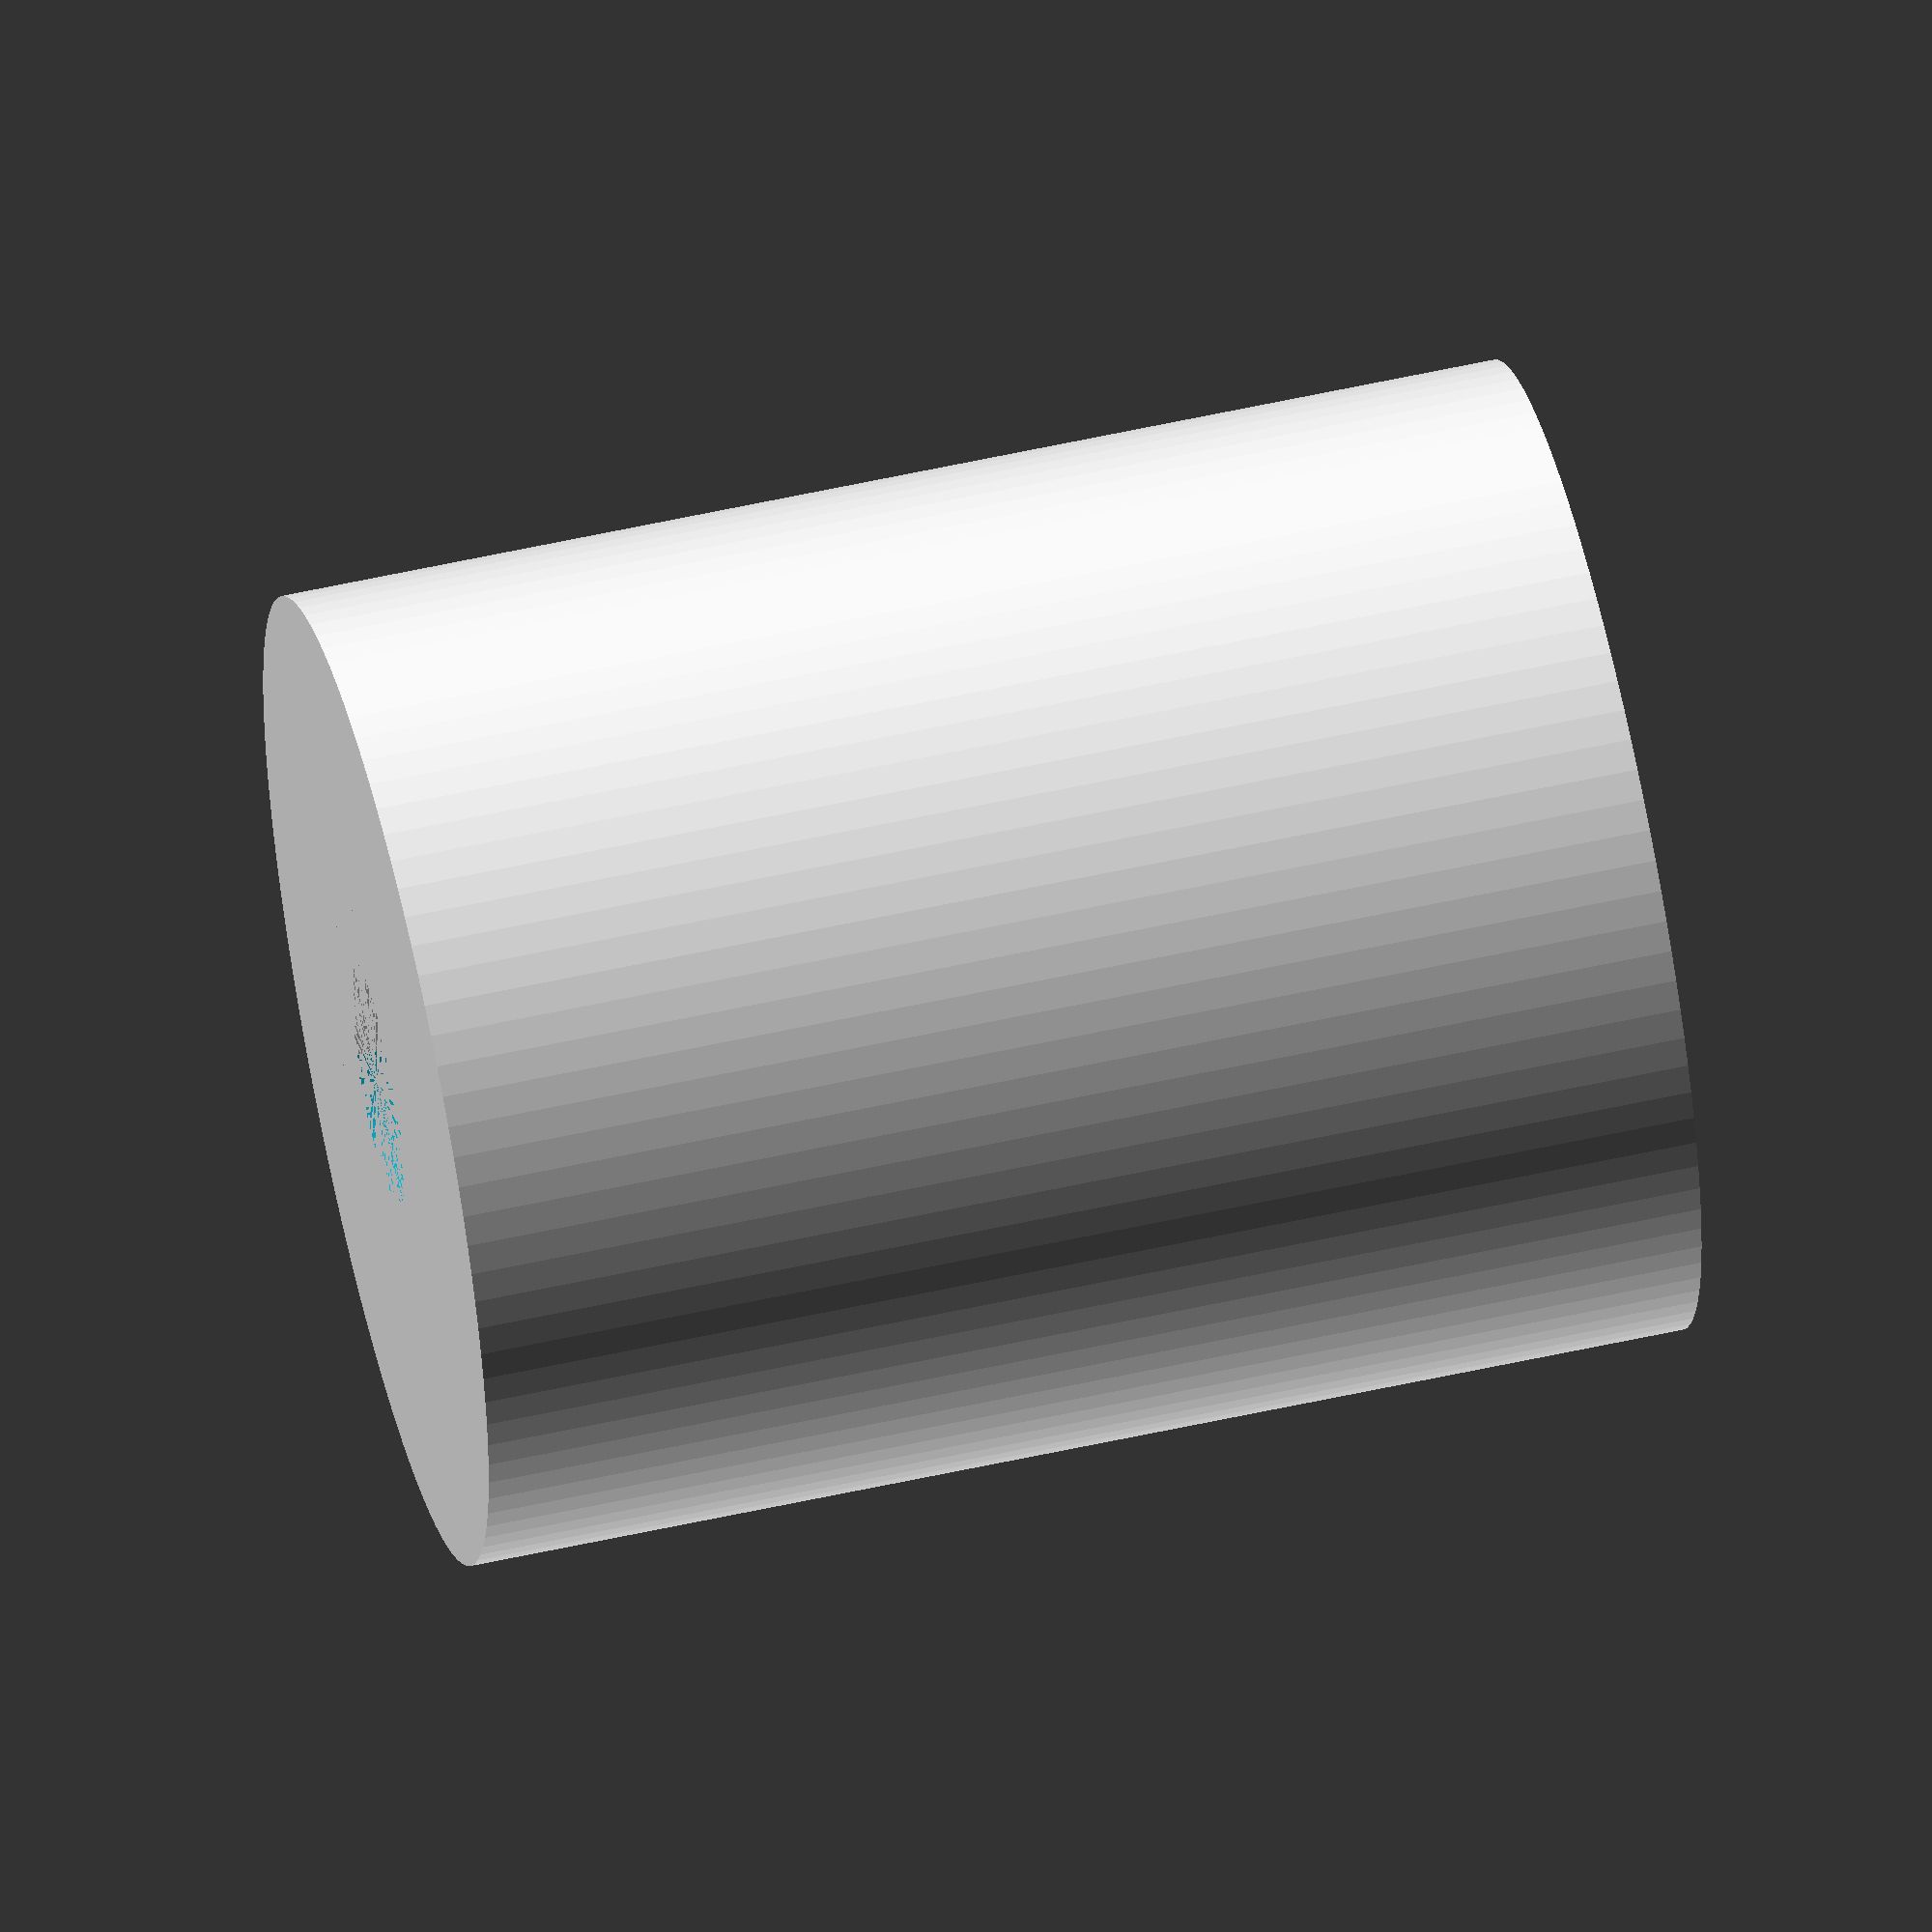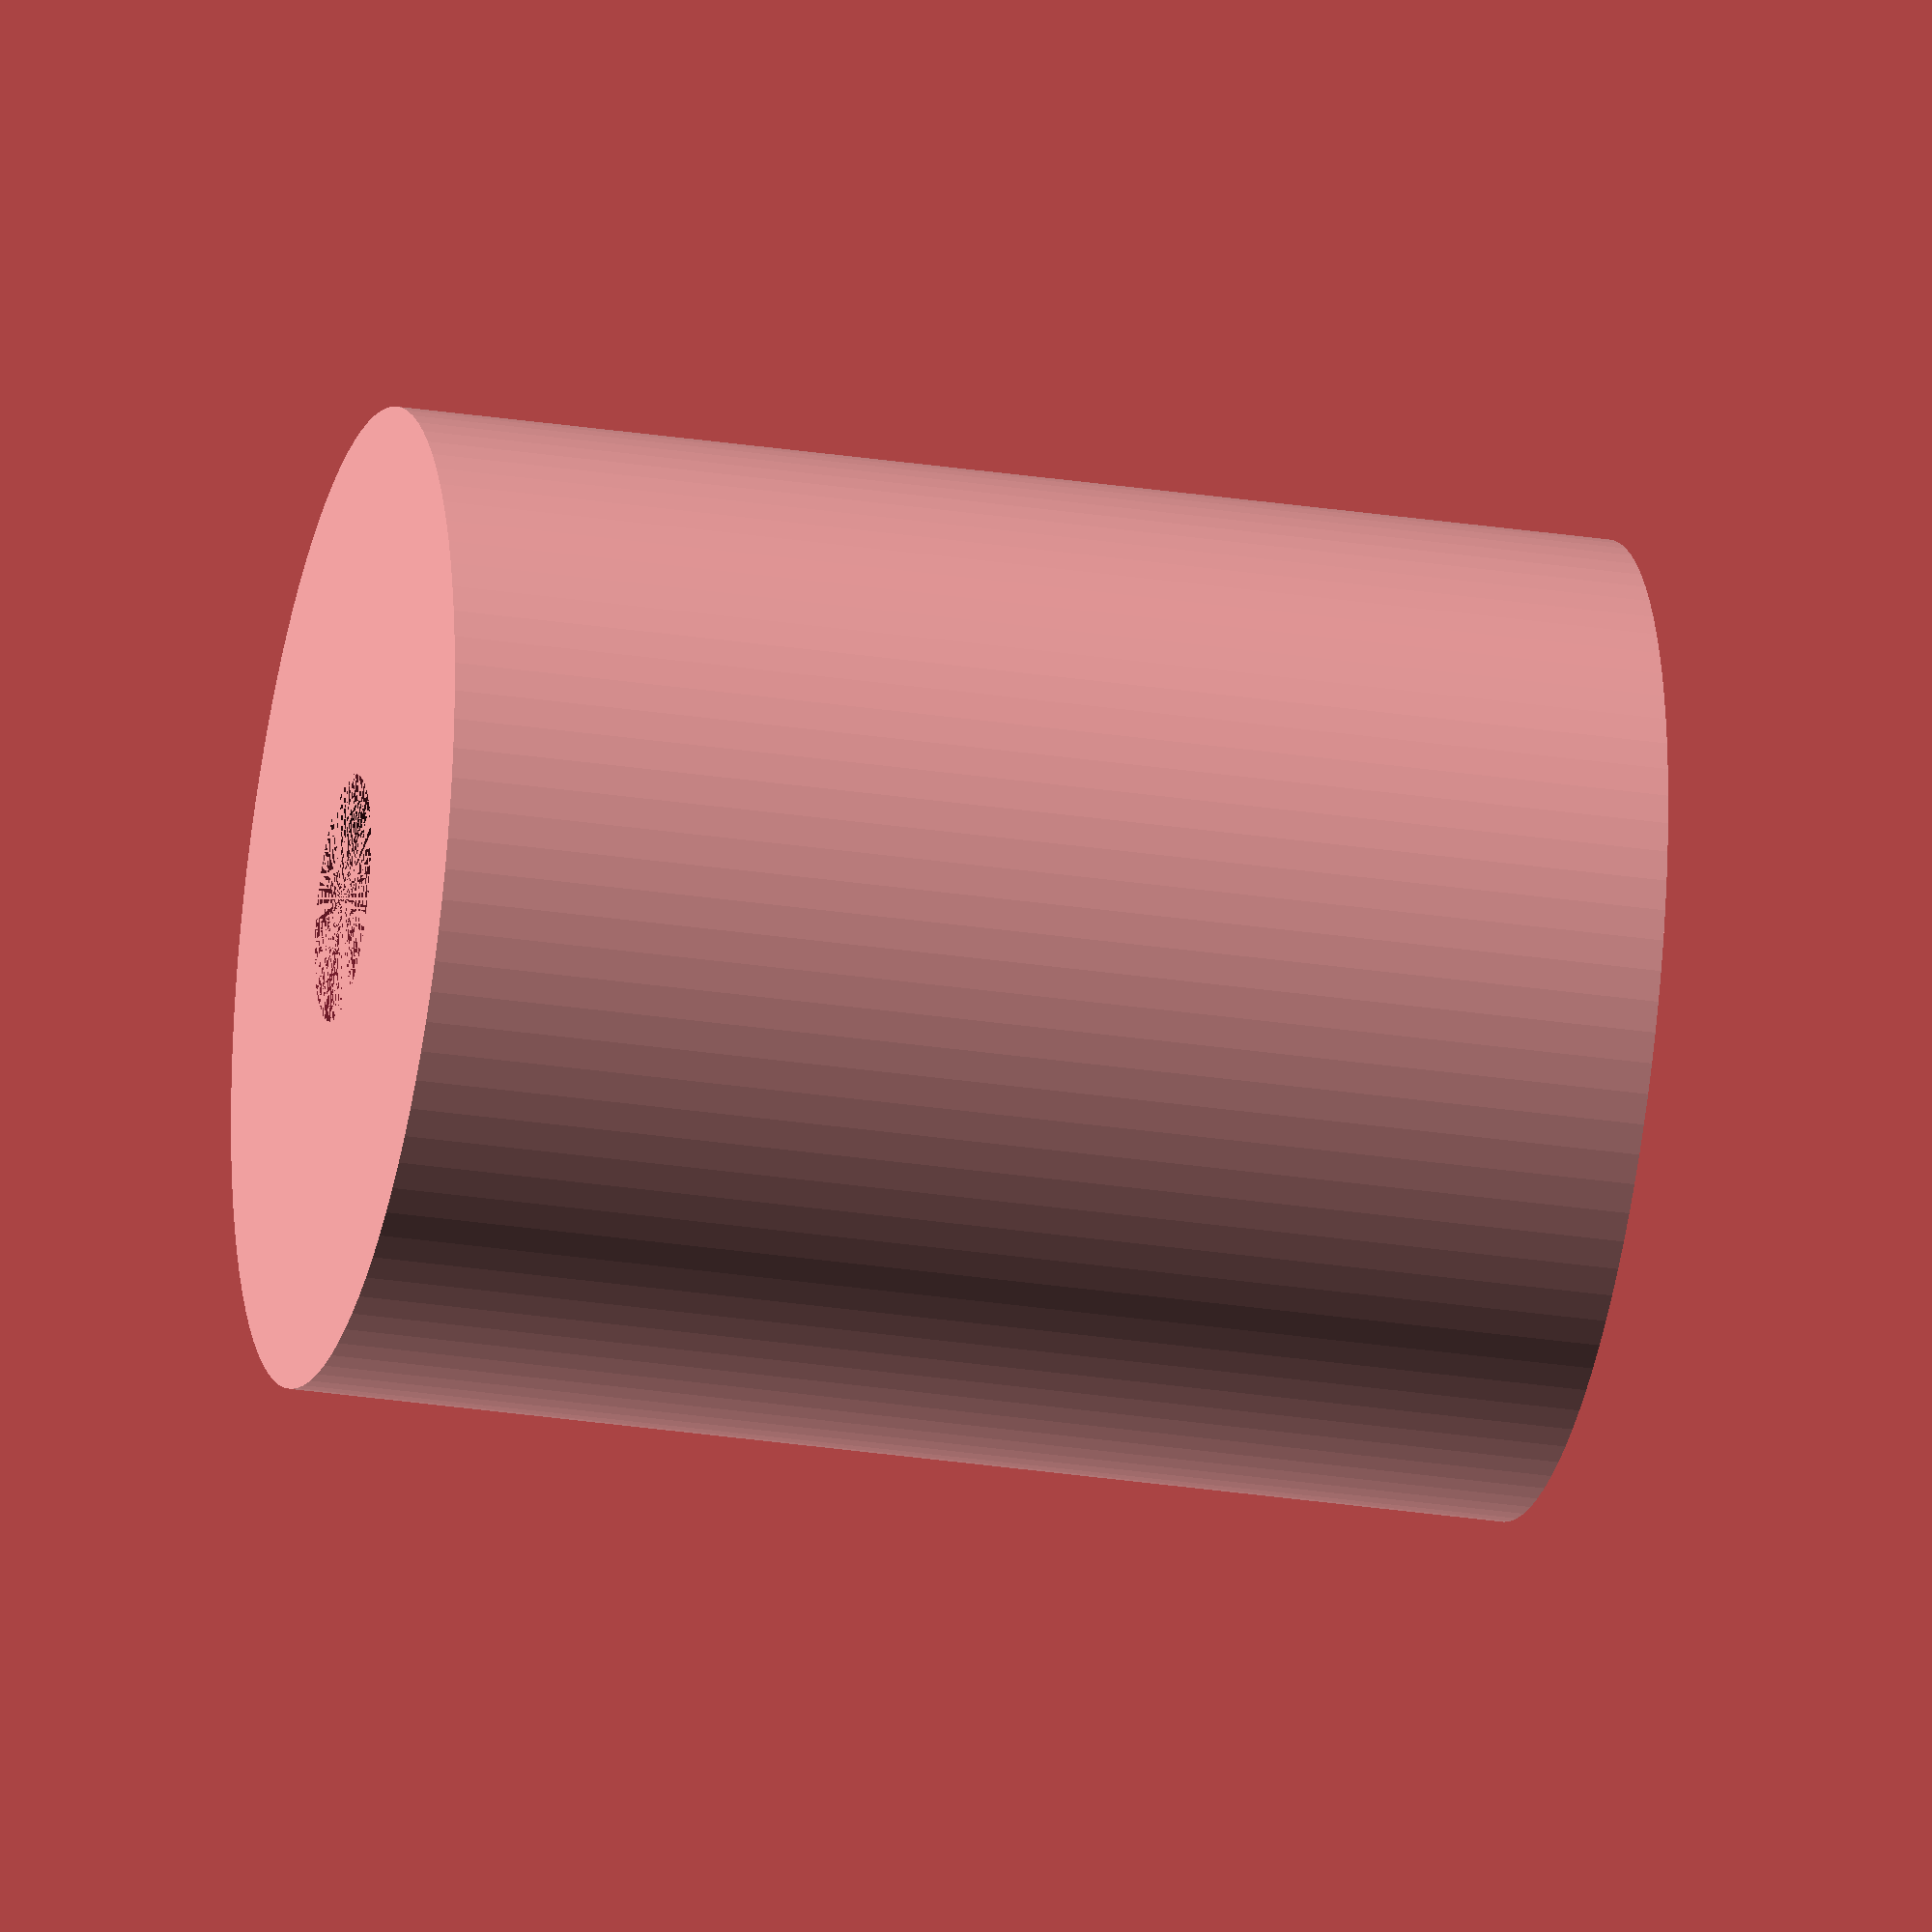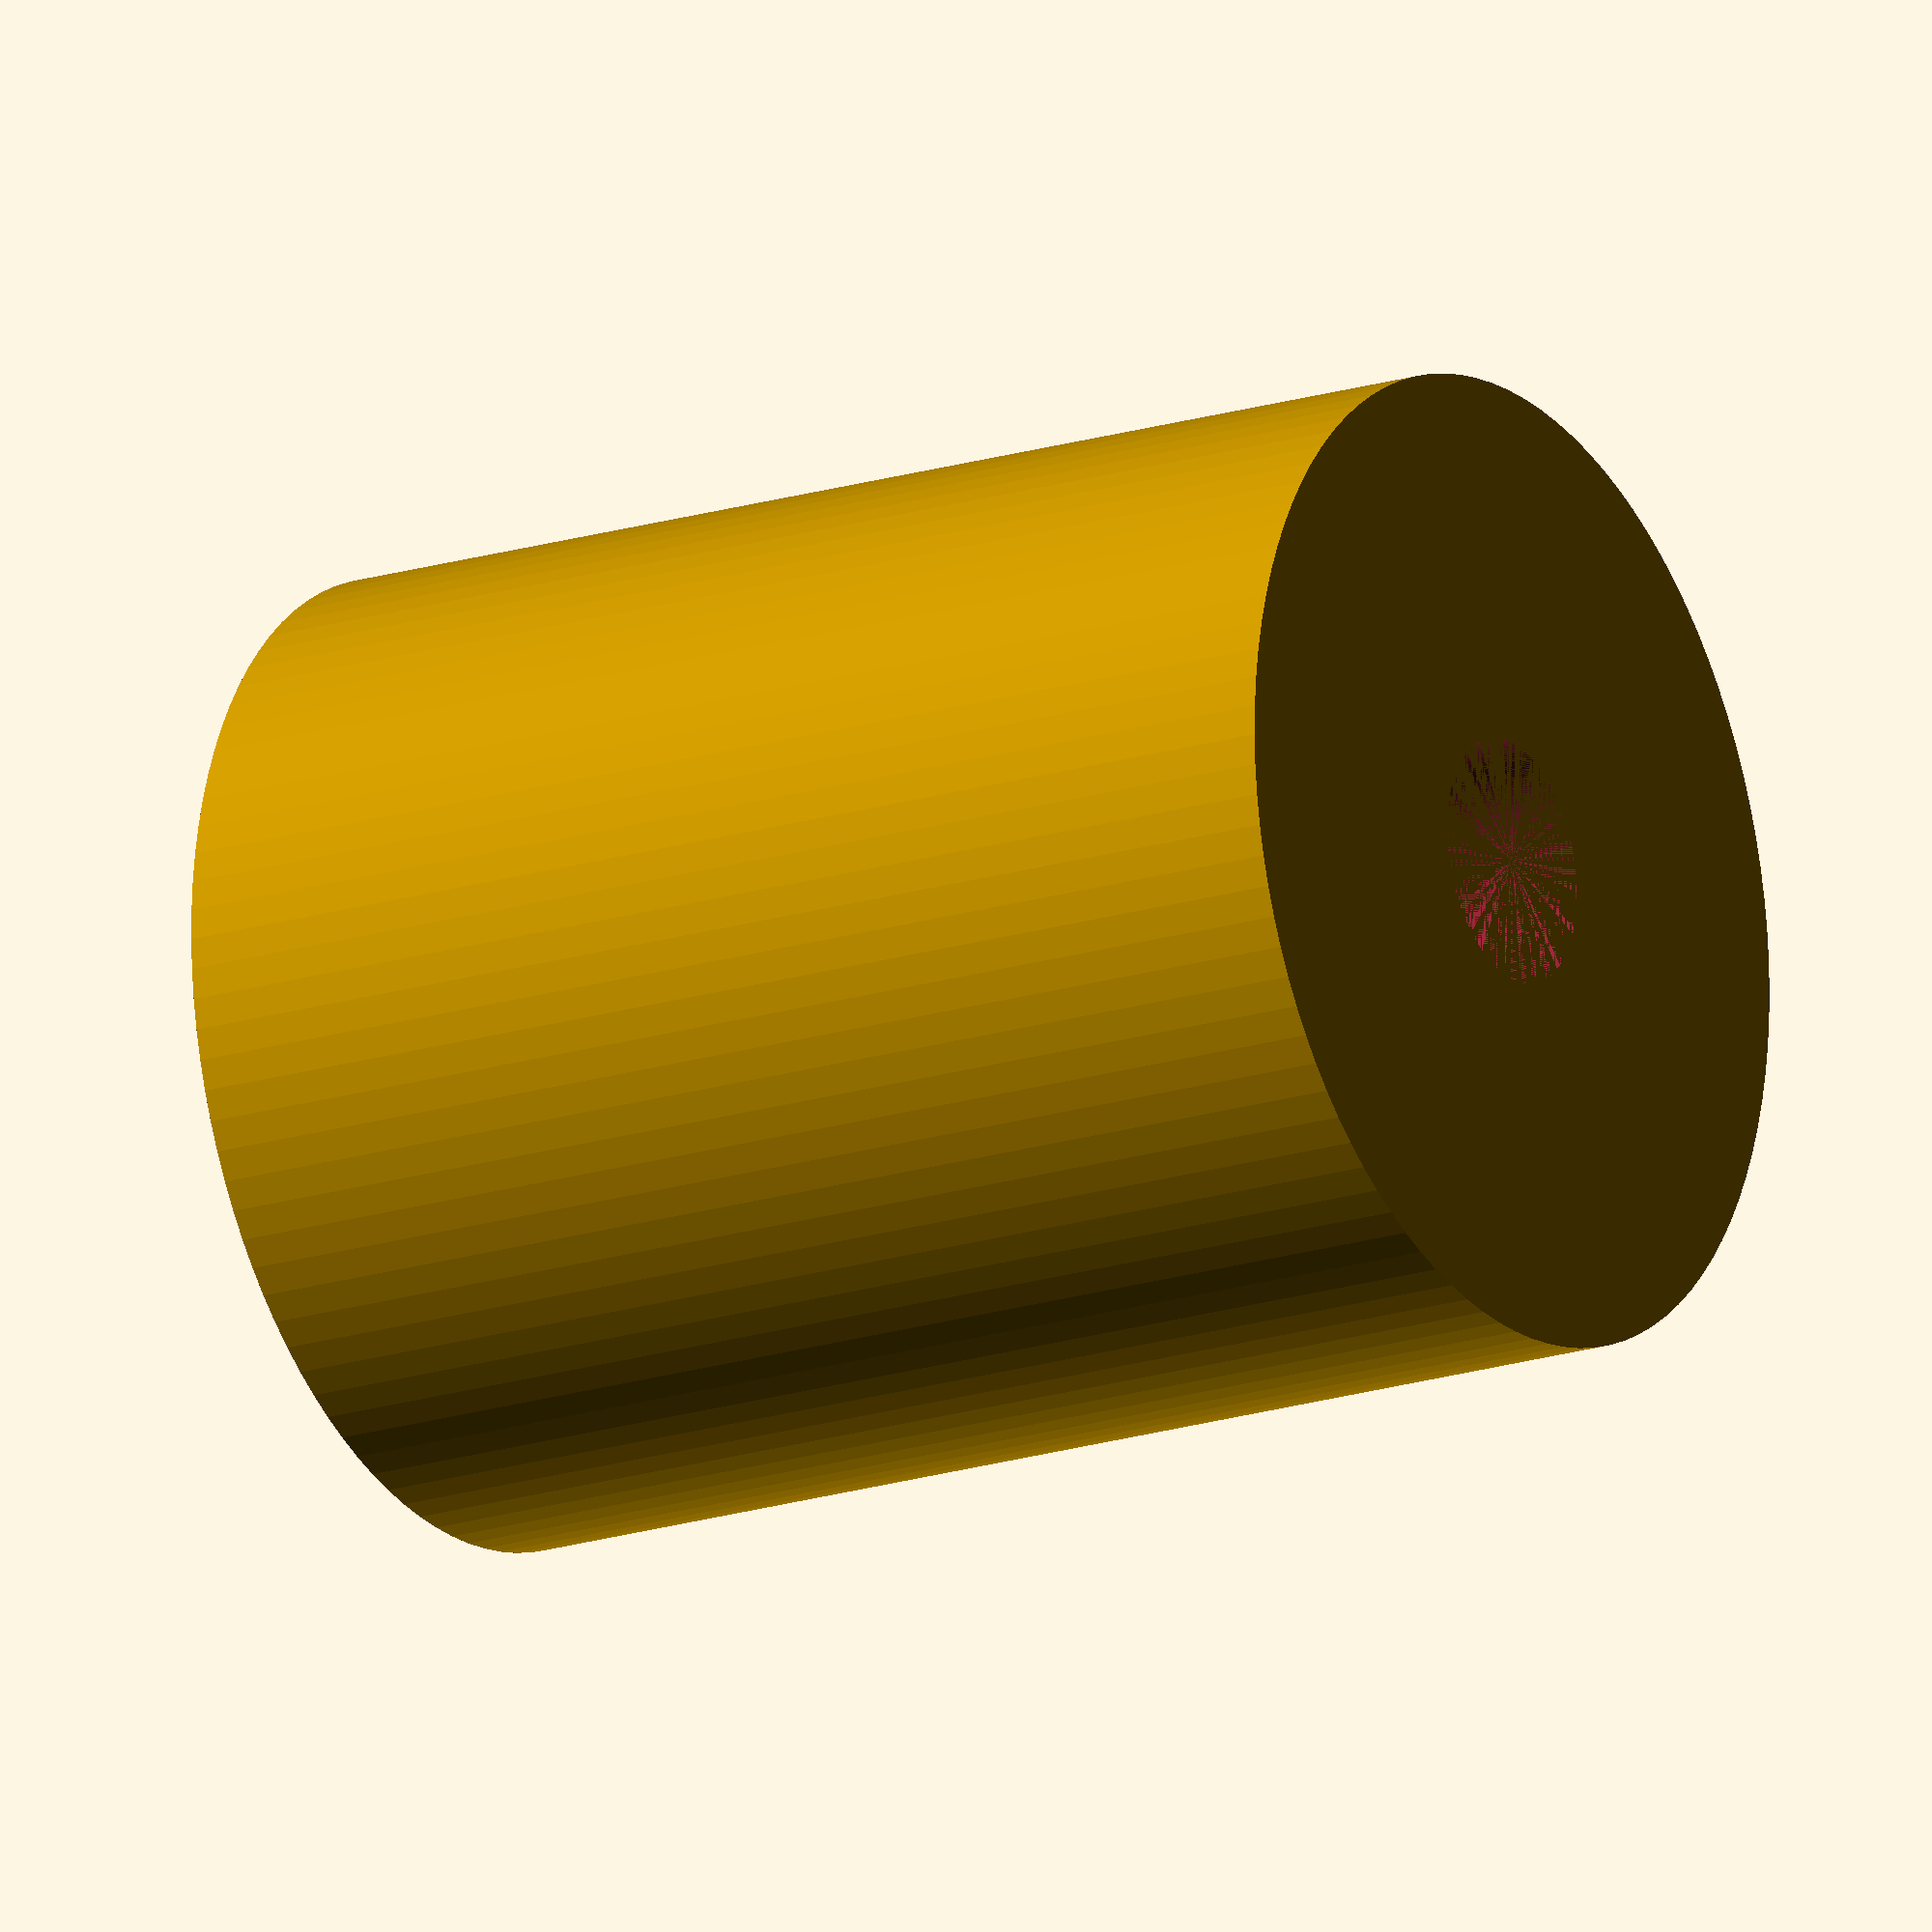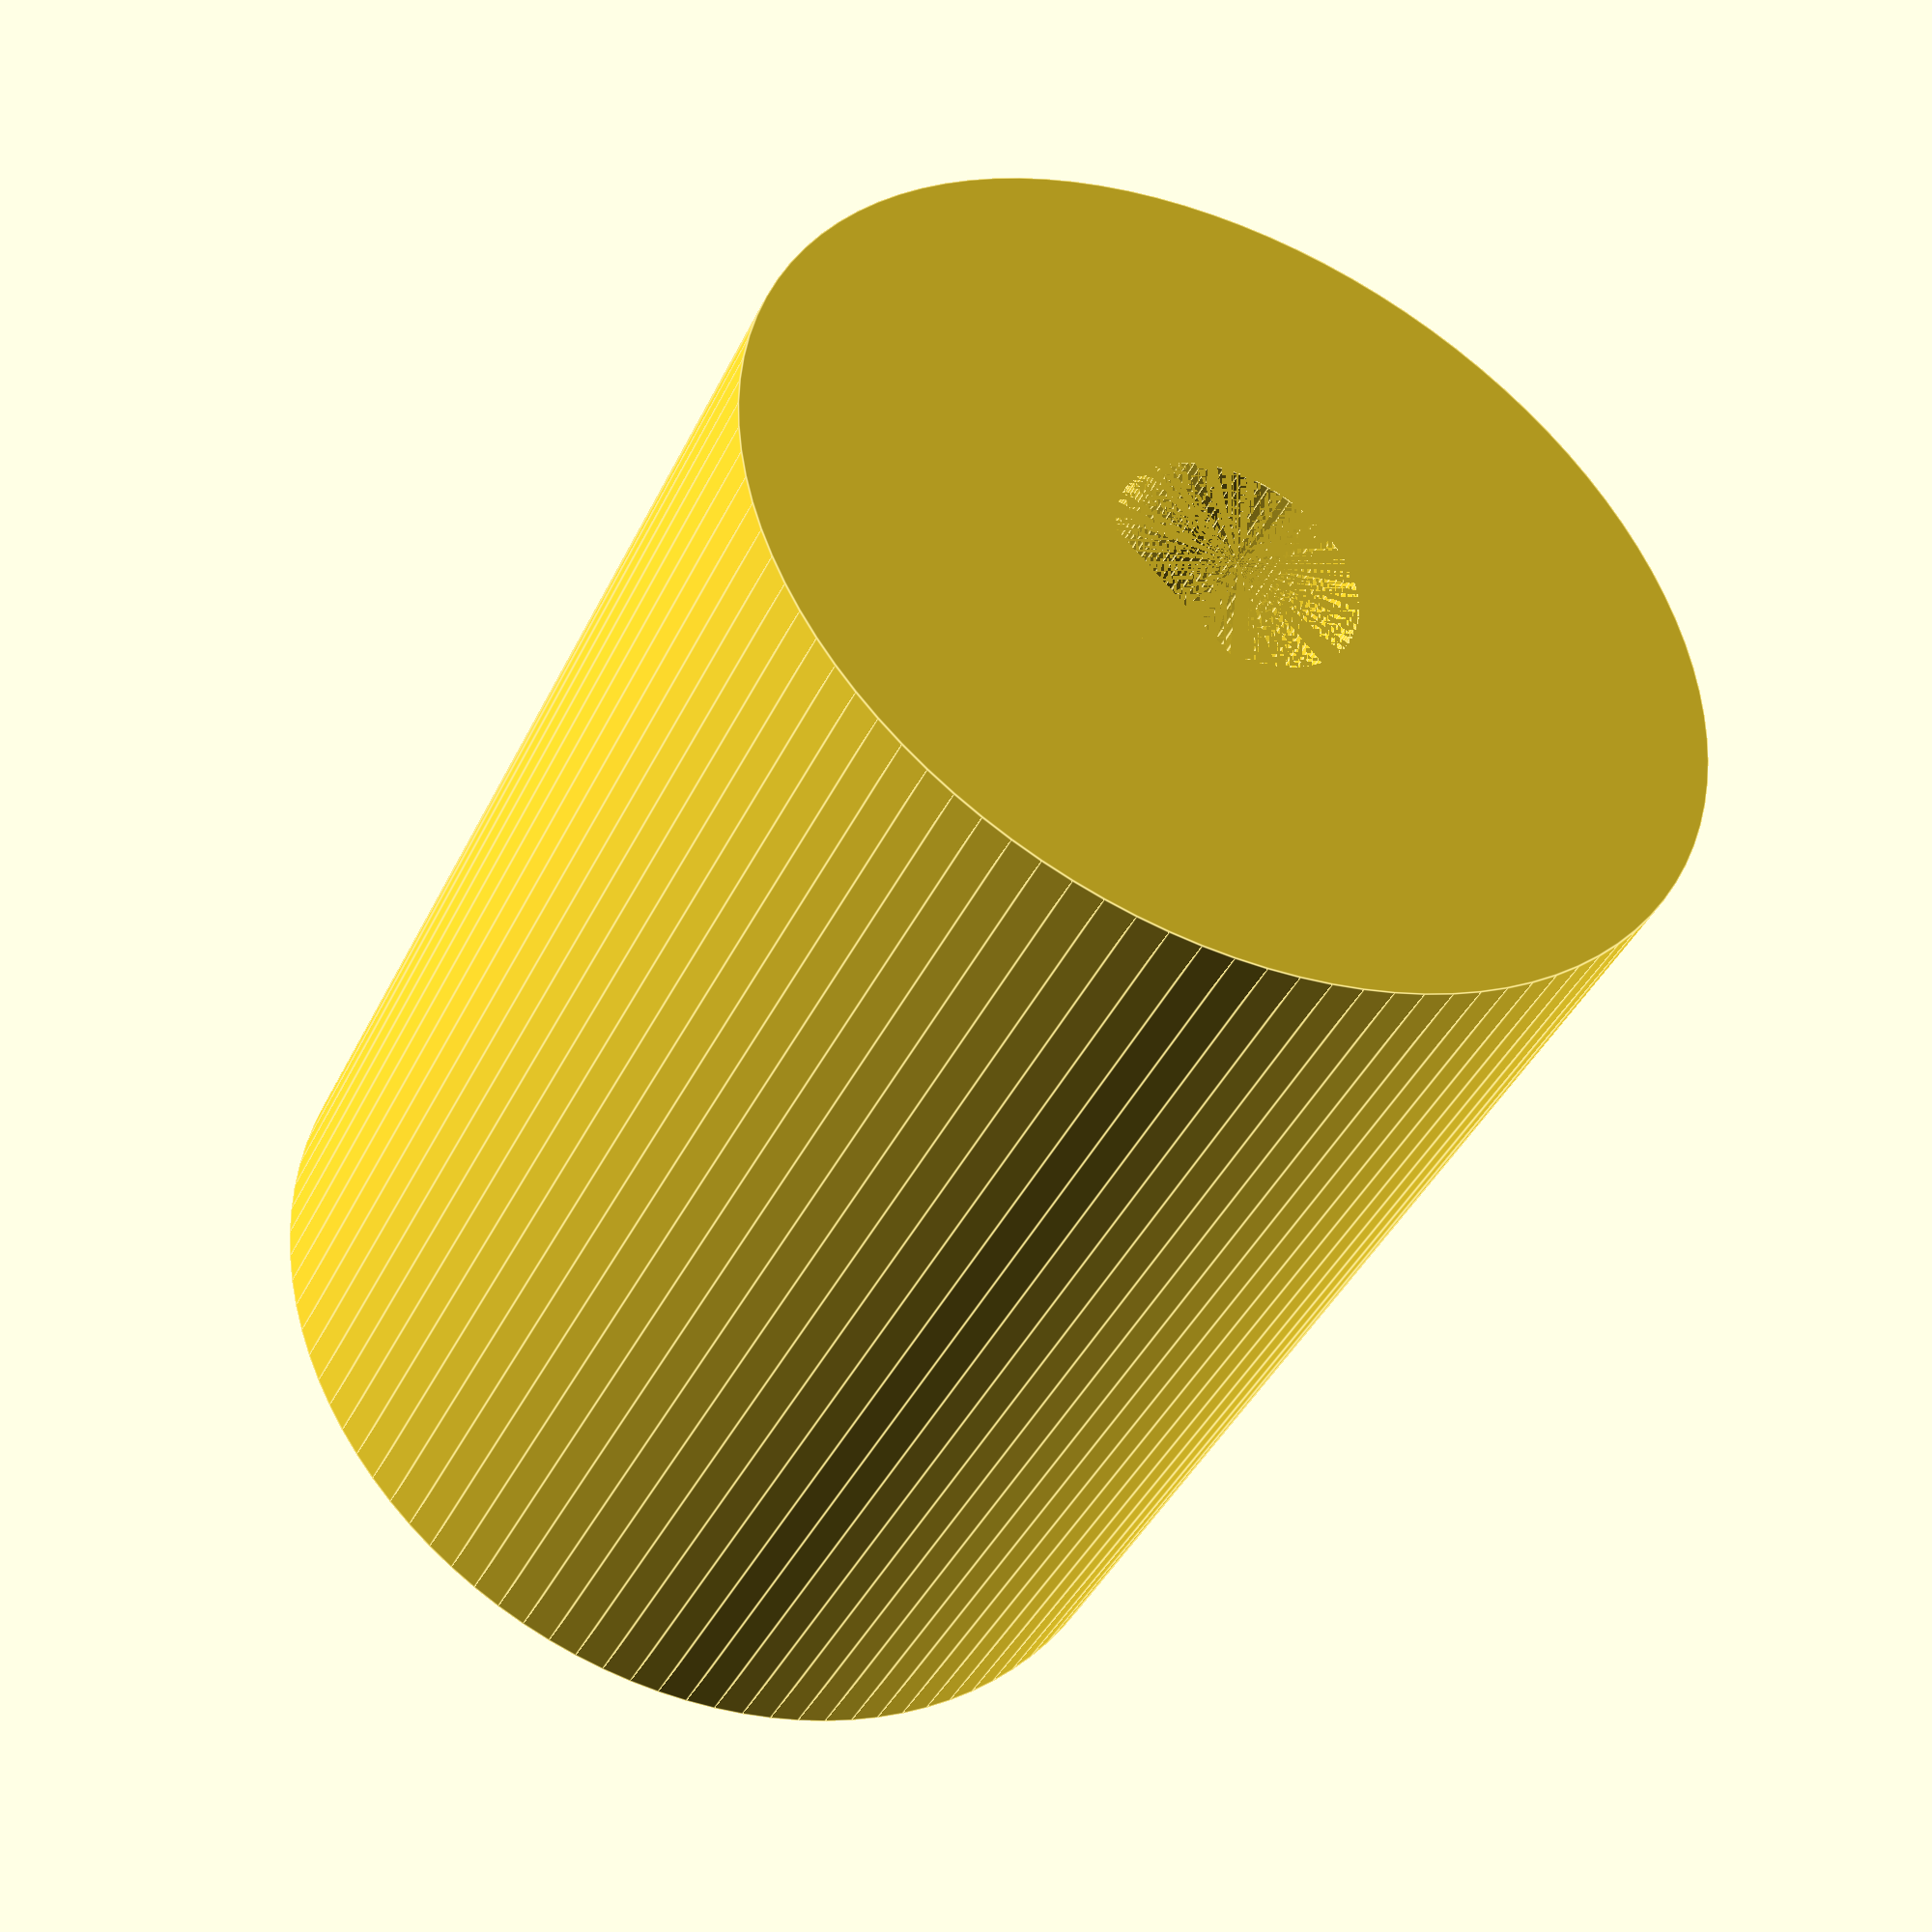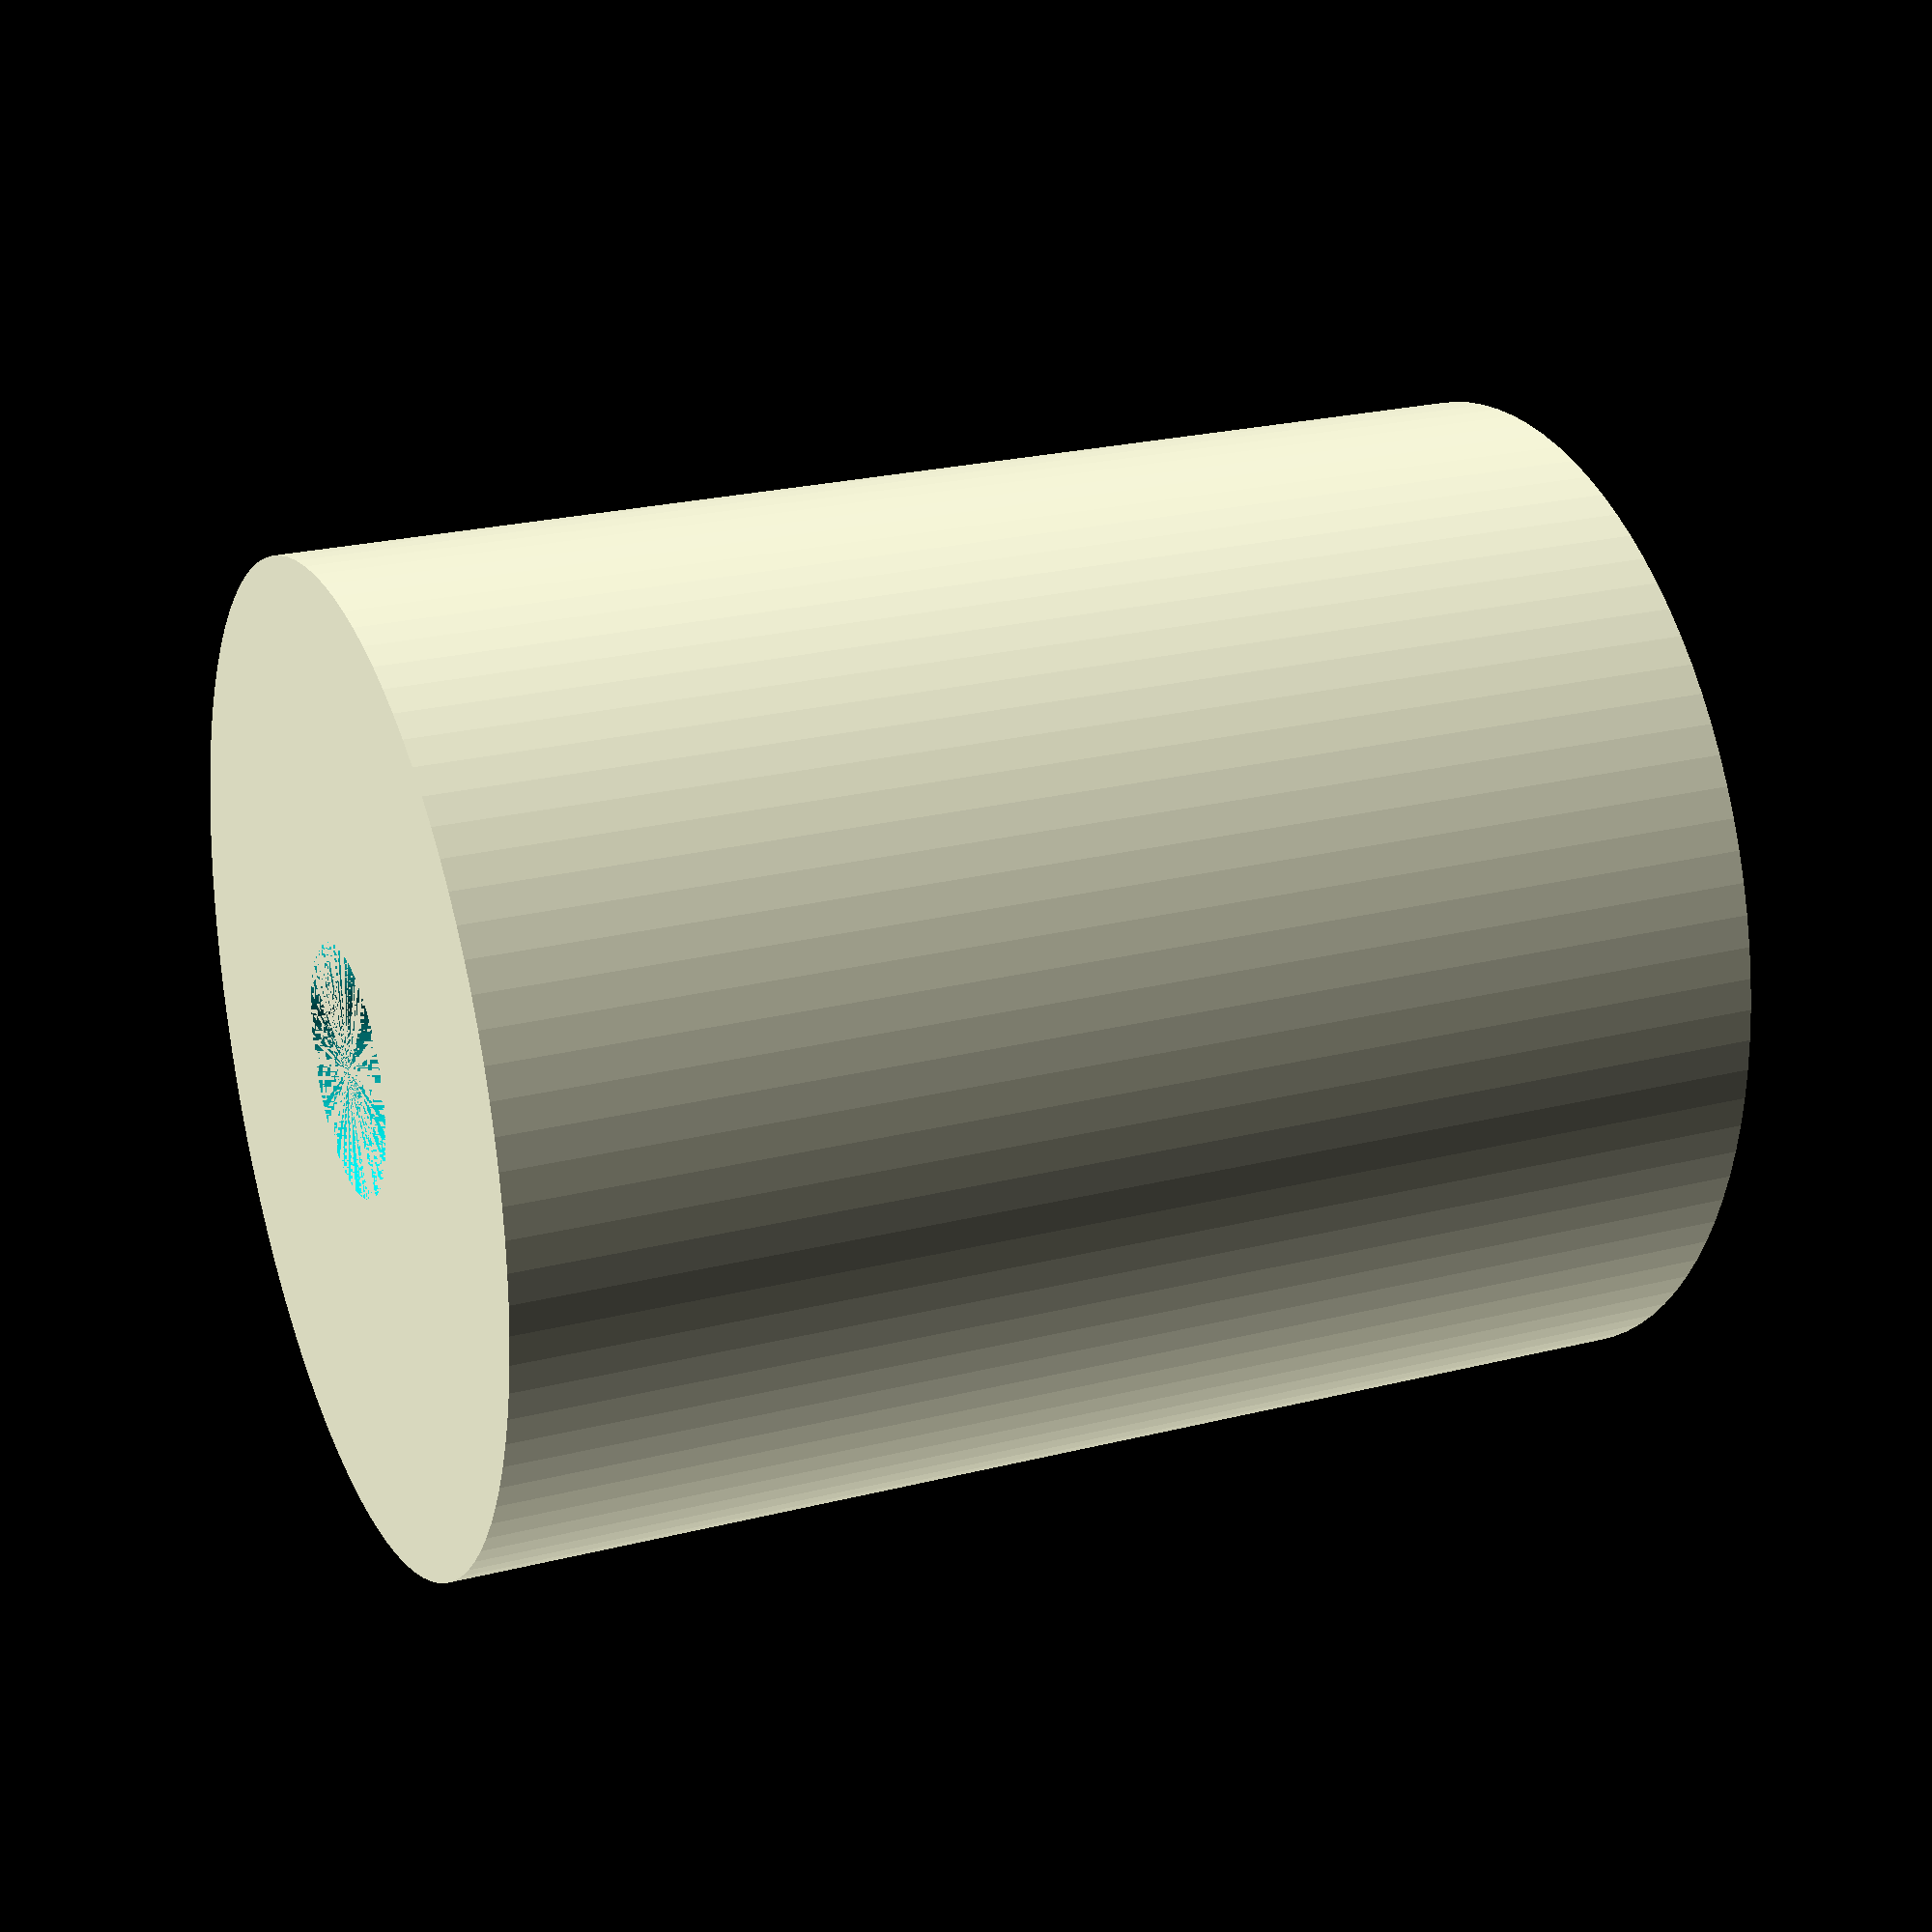
<openscad>
$fn = 100;

union()
{
    difference()
    {
        cylinder(r = 23.8/2, h = 30);
        cylinder(r = 6/2, h = 30);
    }

    intersection()
    {
        cylinder(r = 23.8/2, h = 30);
        translate([0,4.1,20])
            {
                rotate([90,0,0])
                    {
                        cylinder(r = 10.81,h = 1.8);
                    }   
            }
    }   
}

</openscad>
<views>
elev=303.8 azim=266.8 roll=76.8 proj=o view=solid
elev=208.1 azim=29.9 roll=283.1 proj=o view=solid
elev=18.4 azim=357.2 roll=121.4 proj=o view=solid
elev=41.8 azim=226.0 roll=335.7 proj=p view=edges
elev=156.2 azim=95.8 roll=292.9 proj=p view=solid
</views>
